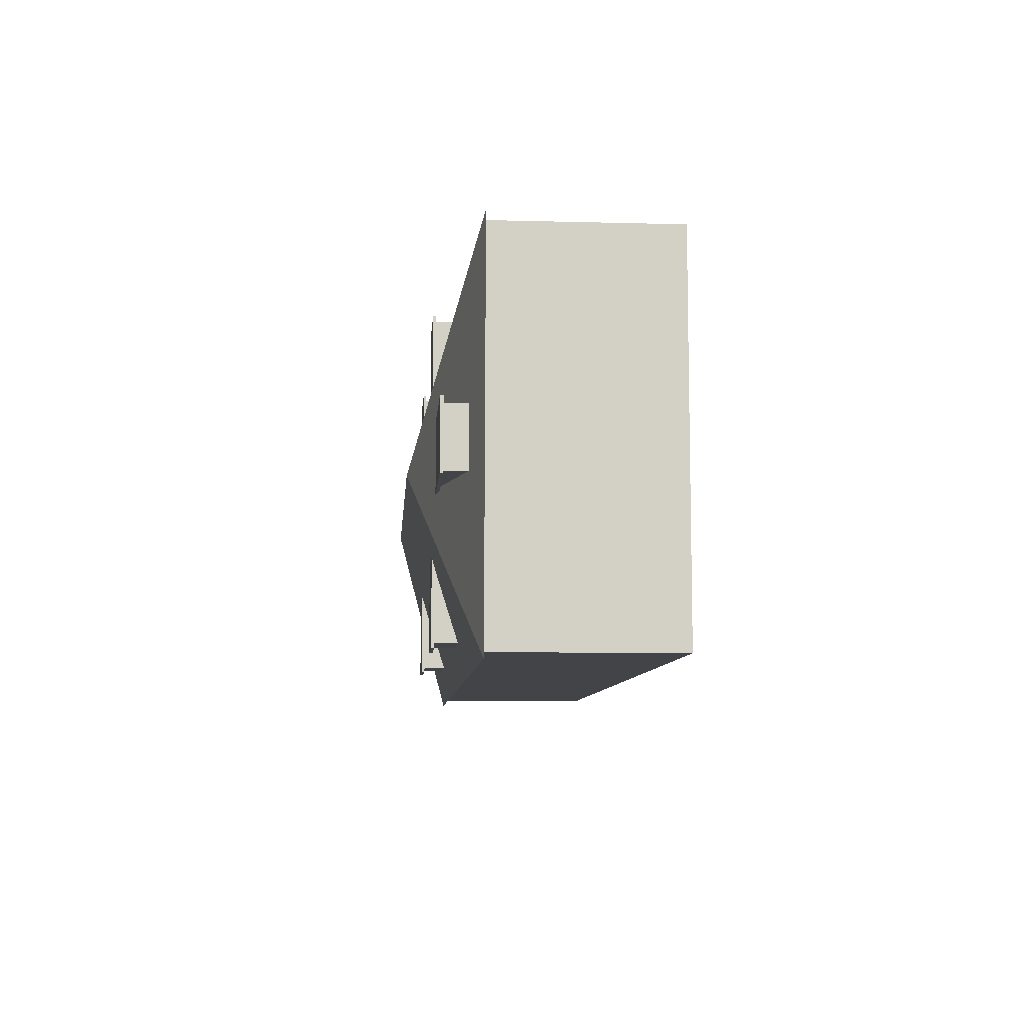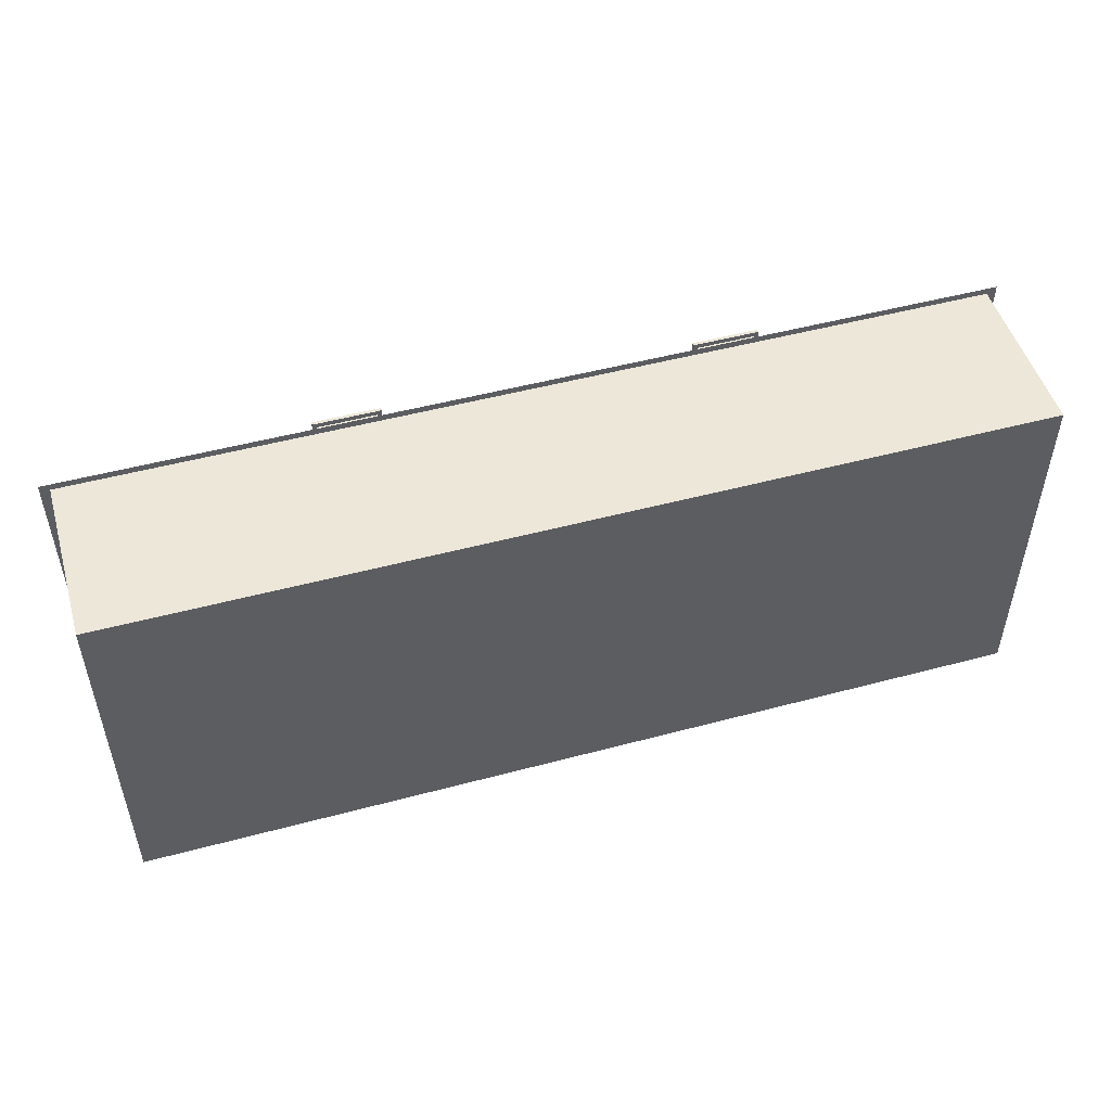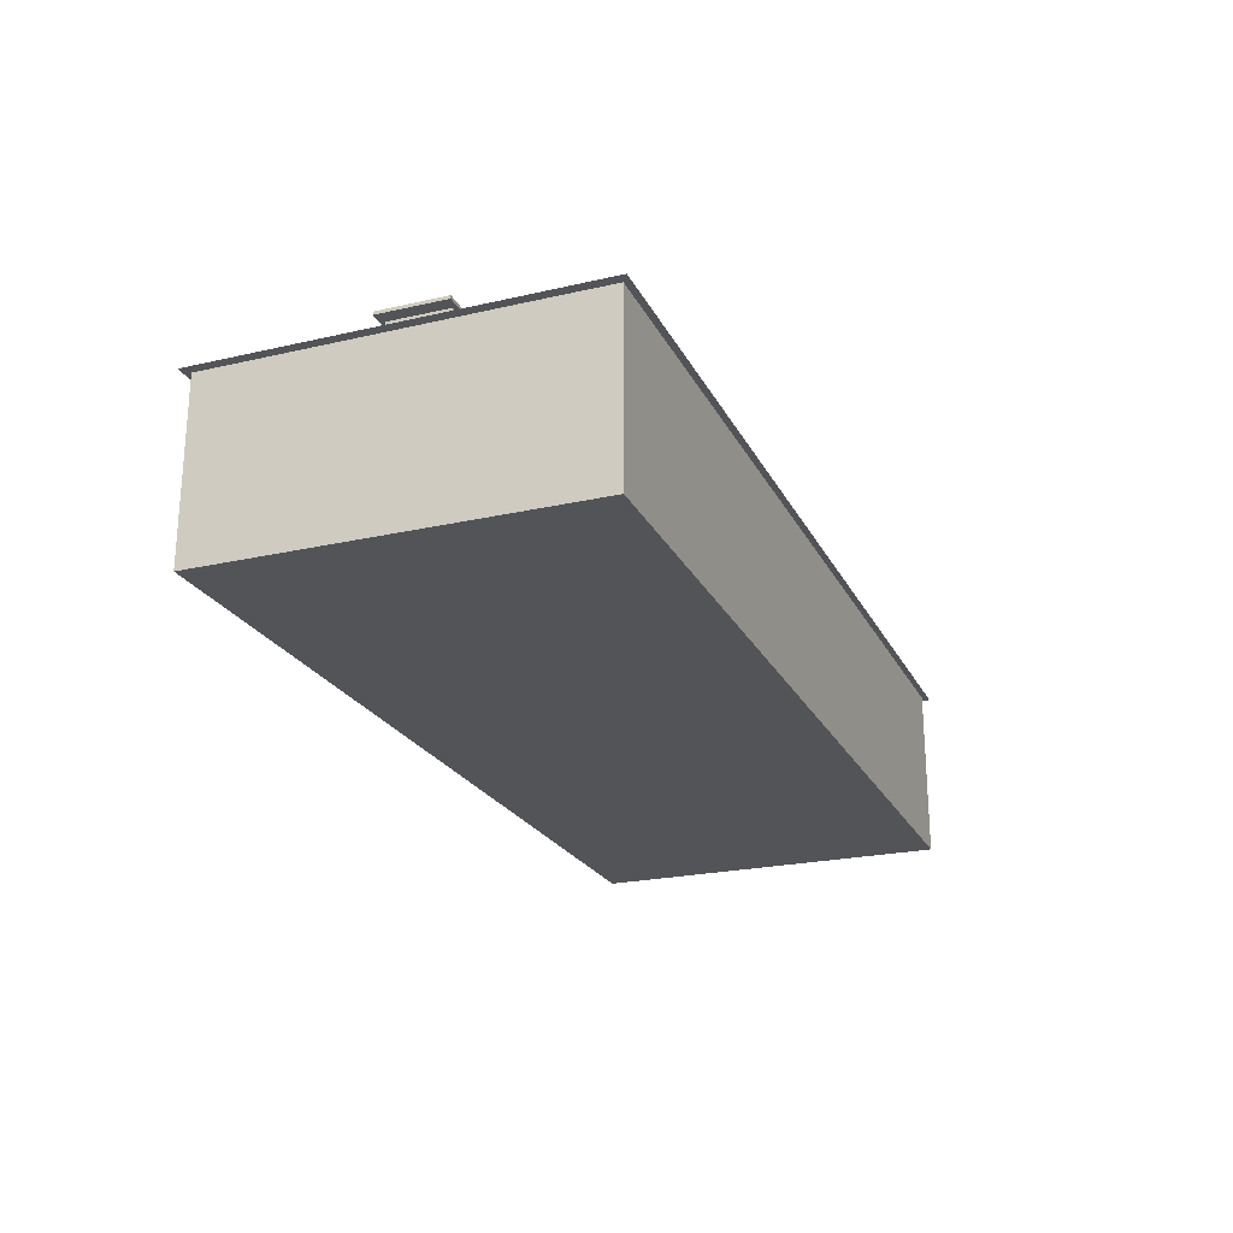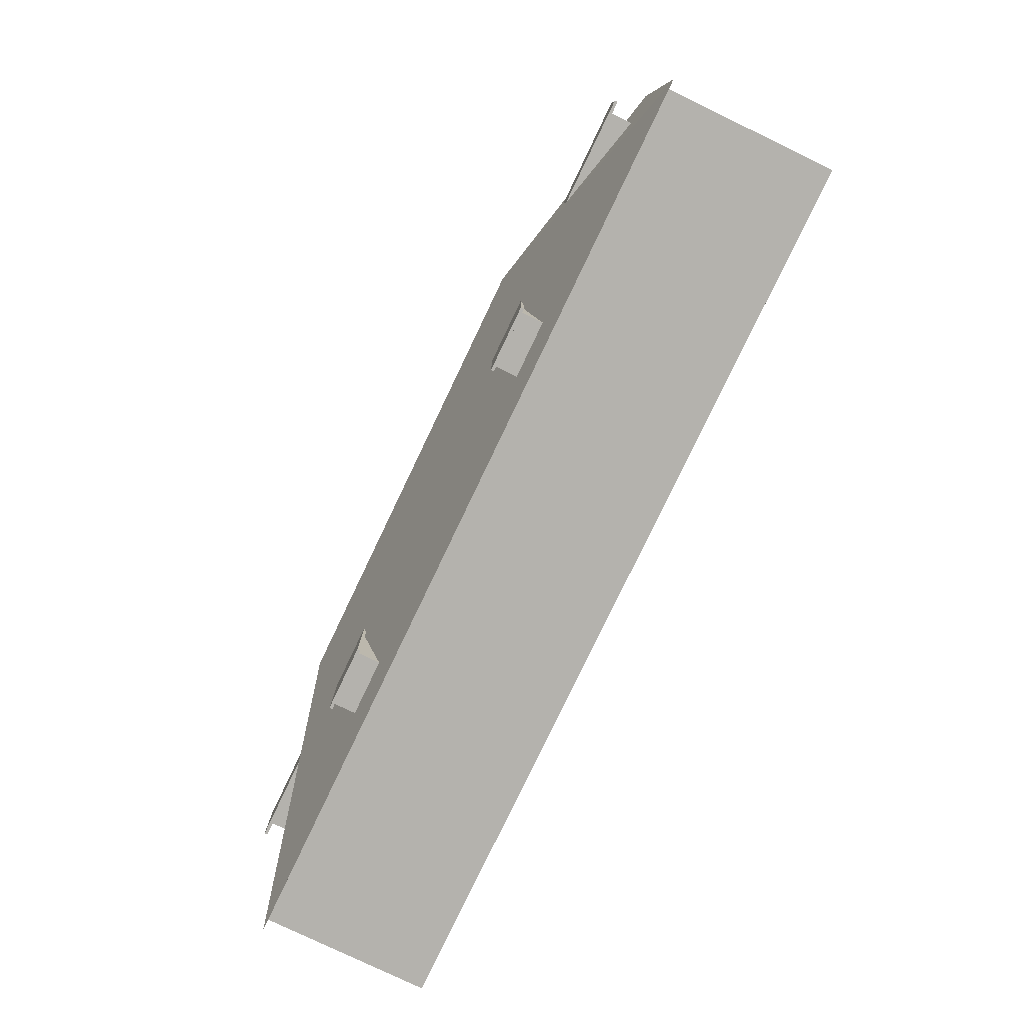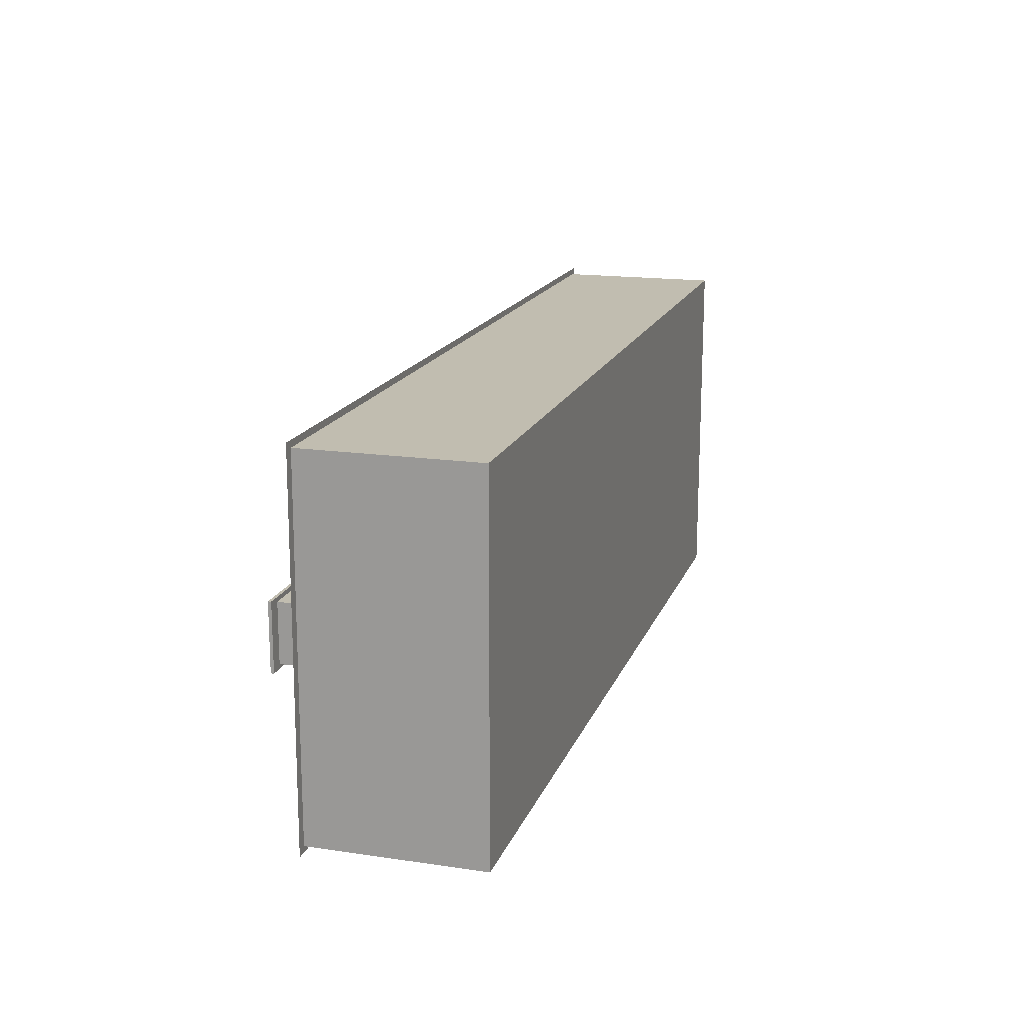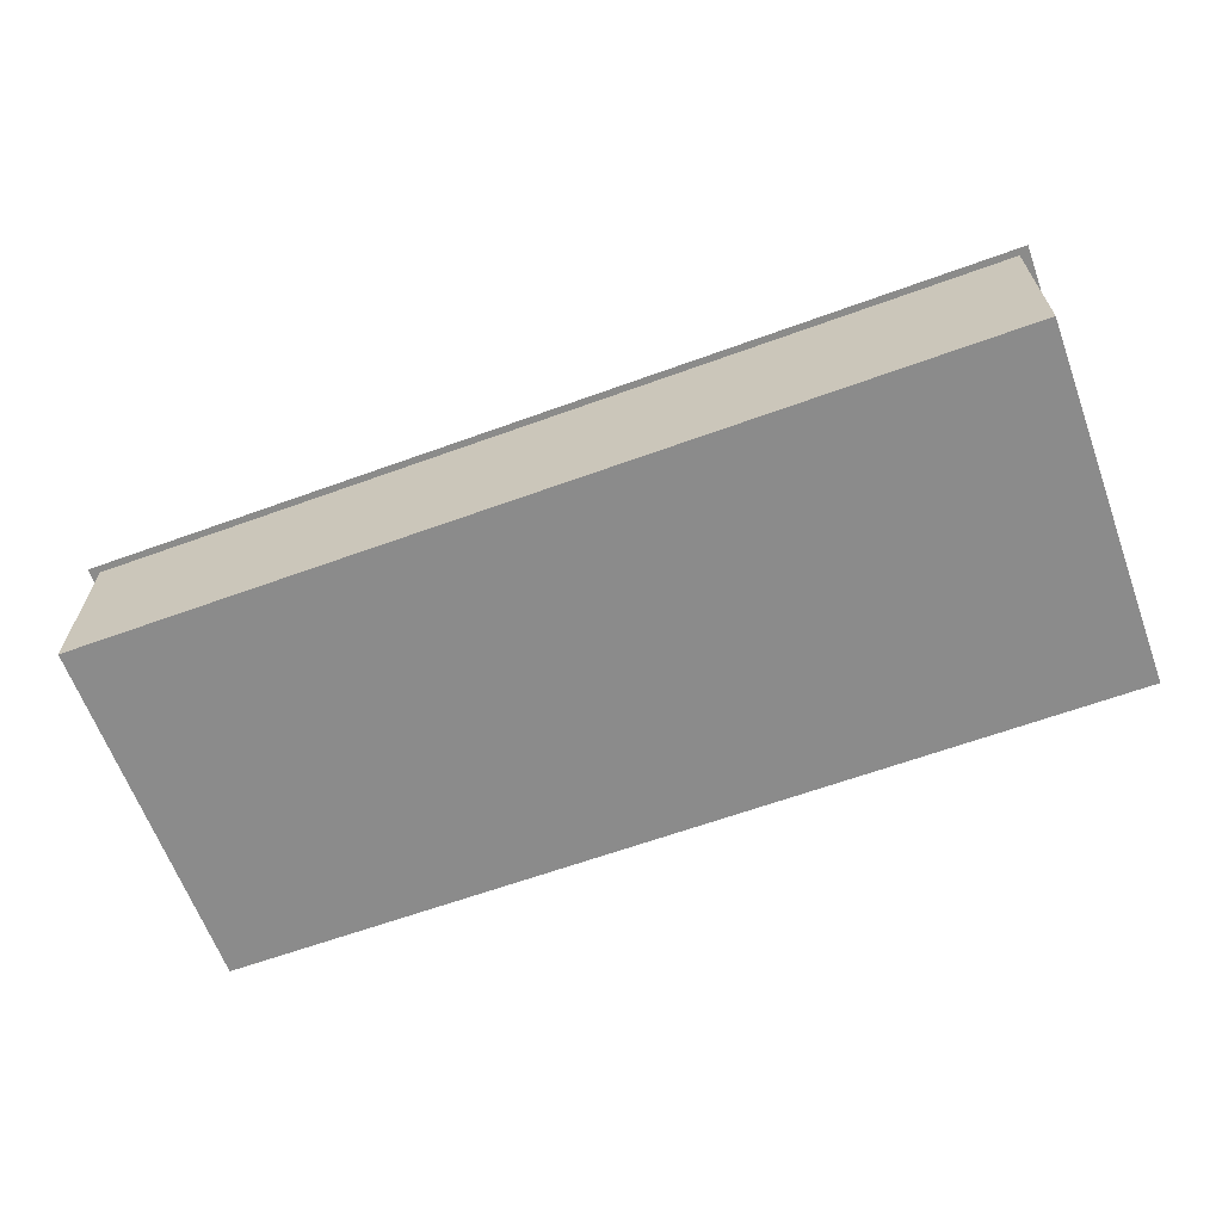
<metadata>
{"format":"obj","ext":"obj","renderer":"f3d","projection":"perspective","resolution":1024,"background":"white","views":[{"elev":-8.3,"azim":85.9,"up":"+Y"},{"elev":50.0,"azim":163.6,"up":"+Y"},{"elev":-23.1,"azim":-68.8,"up":"+Z"},{"elev":-79.6,"azim":64.4,"up":"+Y"},{"elev":16.7,"azim":106.6,"up":"+Y"},{"elev":-63.8,"azim":-159.9,"up":"+Z"}]}
</metadata>
<code>
v  415.3 -1031 149.9
v  428.6 -1031 149.9
v  428.6 -1095 149.9
v  415.3 -1095 149.9
v  415.3 -1031 150.5
v  415.3 -1095 150.5
v  428.6 -1095 150.5
v  428.6 -1031 150.5
v  490.1 -1031 149.9
v  503.3 -1031 149.9
v  503.3 -1095 149.9
v  490.1 -1095 149.9
v  490.1 -1031 150.5
v  490.1 -1095 150.5
v  503.3 -1095 150.5
v  503.3 -1031 150.5
v  547.3 -1055 149.9
v  547.3 -1069 149.9
v  375.6 -1069 149.9
v  375.6 -1055 149.9
v  547.3 -1055 150.5
v  375.6 -1055 150.5
v  375.6 -1069 150.5
v  547.3 -1069 150.5
v  413.4 -1062 155.4
v  369.2 -1100 143.5
v  553.6 -1100 143.5
v  505 -1062 155.4
v  369.2 -1025 143.3
v  553.6 -1025 143.3
g Box03
f 1 2 3 4
f 5 6 7 8
f 1 4 6 5
f 4 3 7 6
f 3 2 8 7
f 2 1 5 8
f 9 10 11 12
f 13 14 15 16
f 9 12 14 13
f 12 11 15 14
f 11 10 16 15
f 10 9 13 16
f 17 18 19 20
f 21 22 23 24
f 17 20 22 21
f 20 19 23 22
f 19 18 24 23
f 18 17 21 24
f 25 26 27 28
f 29 25 28 30
f 26 29 30 27
f 30 28 27
f 29 26 25
v  551.7 -1099 109.3
v  371.1 -1099 109.3
v  371.1 -1027 109.3
v  551.7 -1027 109.3
v  551.7 -1099 143.4
v  551.7 -1027 143.4
v  371.1 -1027 143.4
v  371.1 -1099 143.4
v  416.2 -1032 145.3
v  427.7 -1032 145.3
v  427.7 -1094 145.3
v  416.2 -1094 145.3
v  416.2 -1032 150
v  416.2 -1094 150
v  427.7 -1094 150
v  427.7 -1032 150
v  490.9 -1032 145.3
v  502.5 -1032 145.3
v  502.5 -1094 145.3
v  490.9 -1094 145.3
v  490.9 -1032 150
v  490.9 -1094 150
v  502.5 -1094 150
v  502.5 -1032 150
v  544.7 -1056 145.3
v  544.7 -1068 145.3
v  378.1 -1068 145.3
v  378.1 -1056 145.3
v  544.7 -1056 150
v  378.1 -1056 150
v  378.1 -1068 150
v  544.7 -1068 150
g Box01
f 31 32 33 34
f 35 36 37 38
f 38 37 33 32
f 35 38 32 31
f 36 35 31 34
f 37 36 34 33
f 39 40 41 42
f 43 44 45 46
f 39 42 44 43
f 42 41 45 44
f 41 40 46 45
f 40 39 43 46
f 47 48 49 50
f 51 52 53 54
f 47 50 52 51
f 50 49 53 52
f 49 48 54 53
f 48 47 51 54
f 55 56 57 58
f 59 60 61 62
f 55 58 60 59
f 58 57 61 60
f 57 56 62 61
f 56 55 59 62

</code>
